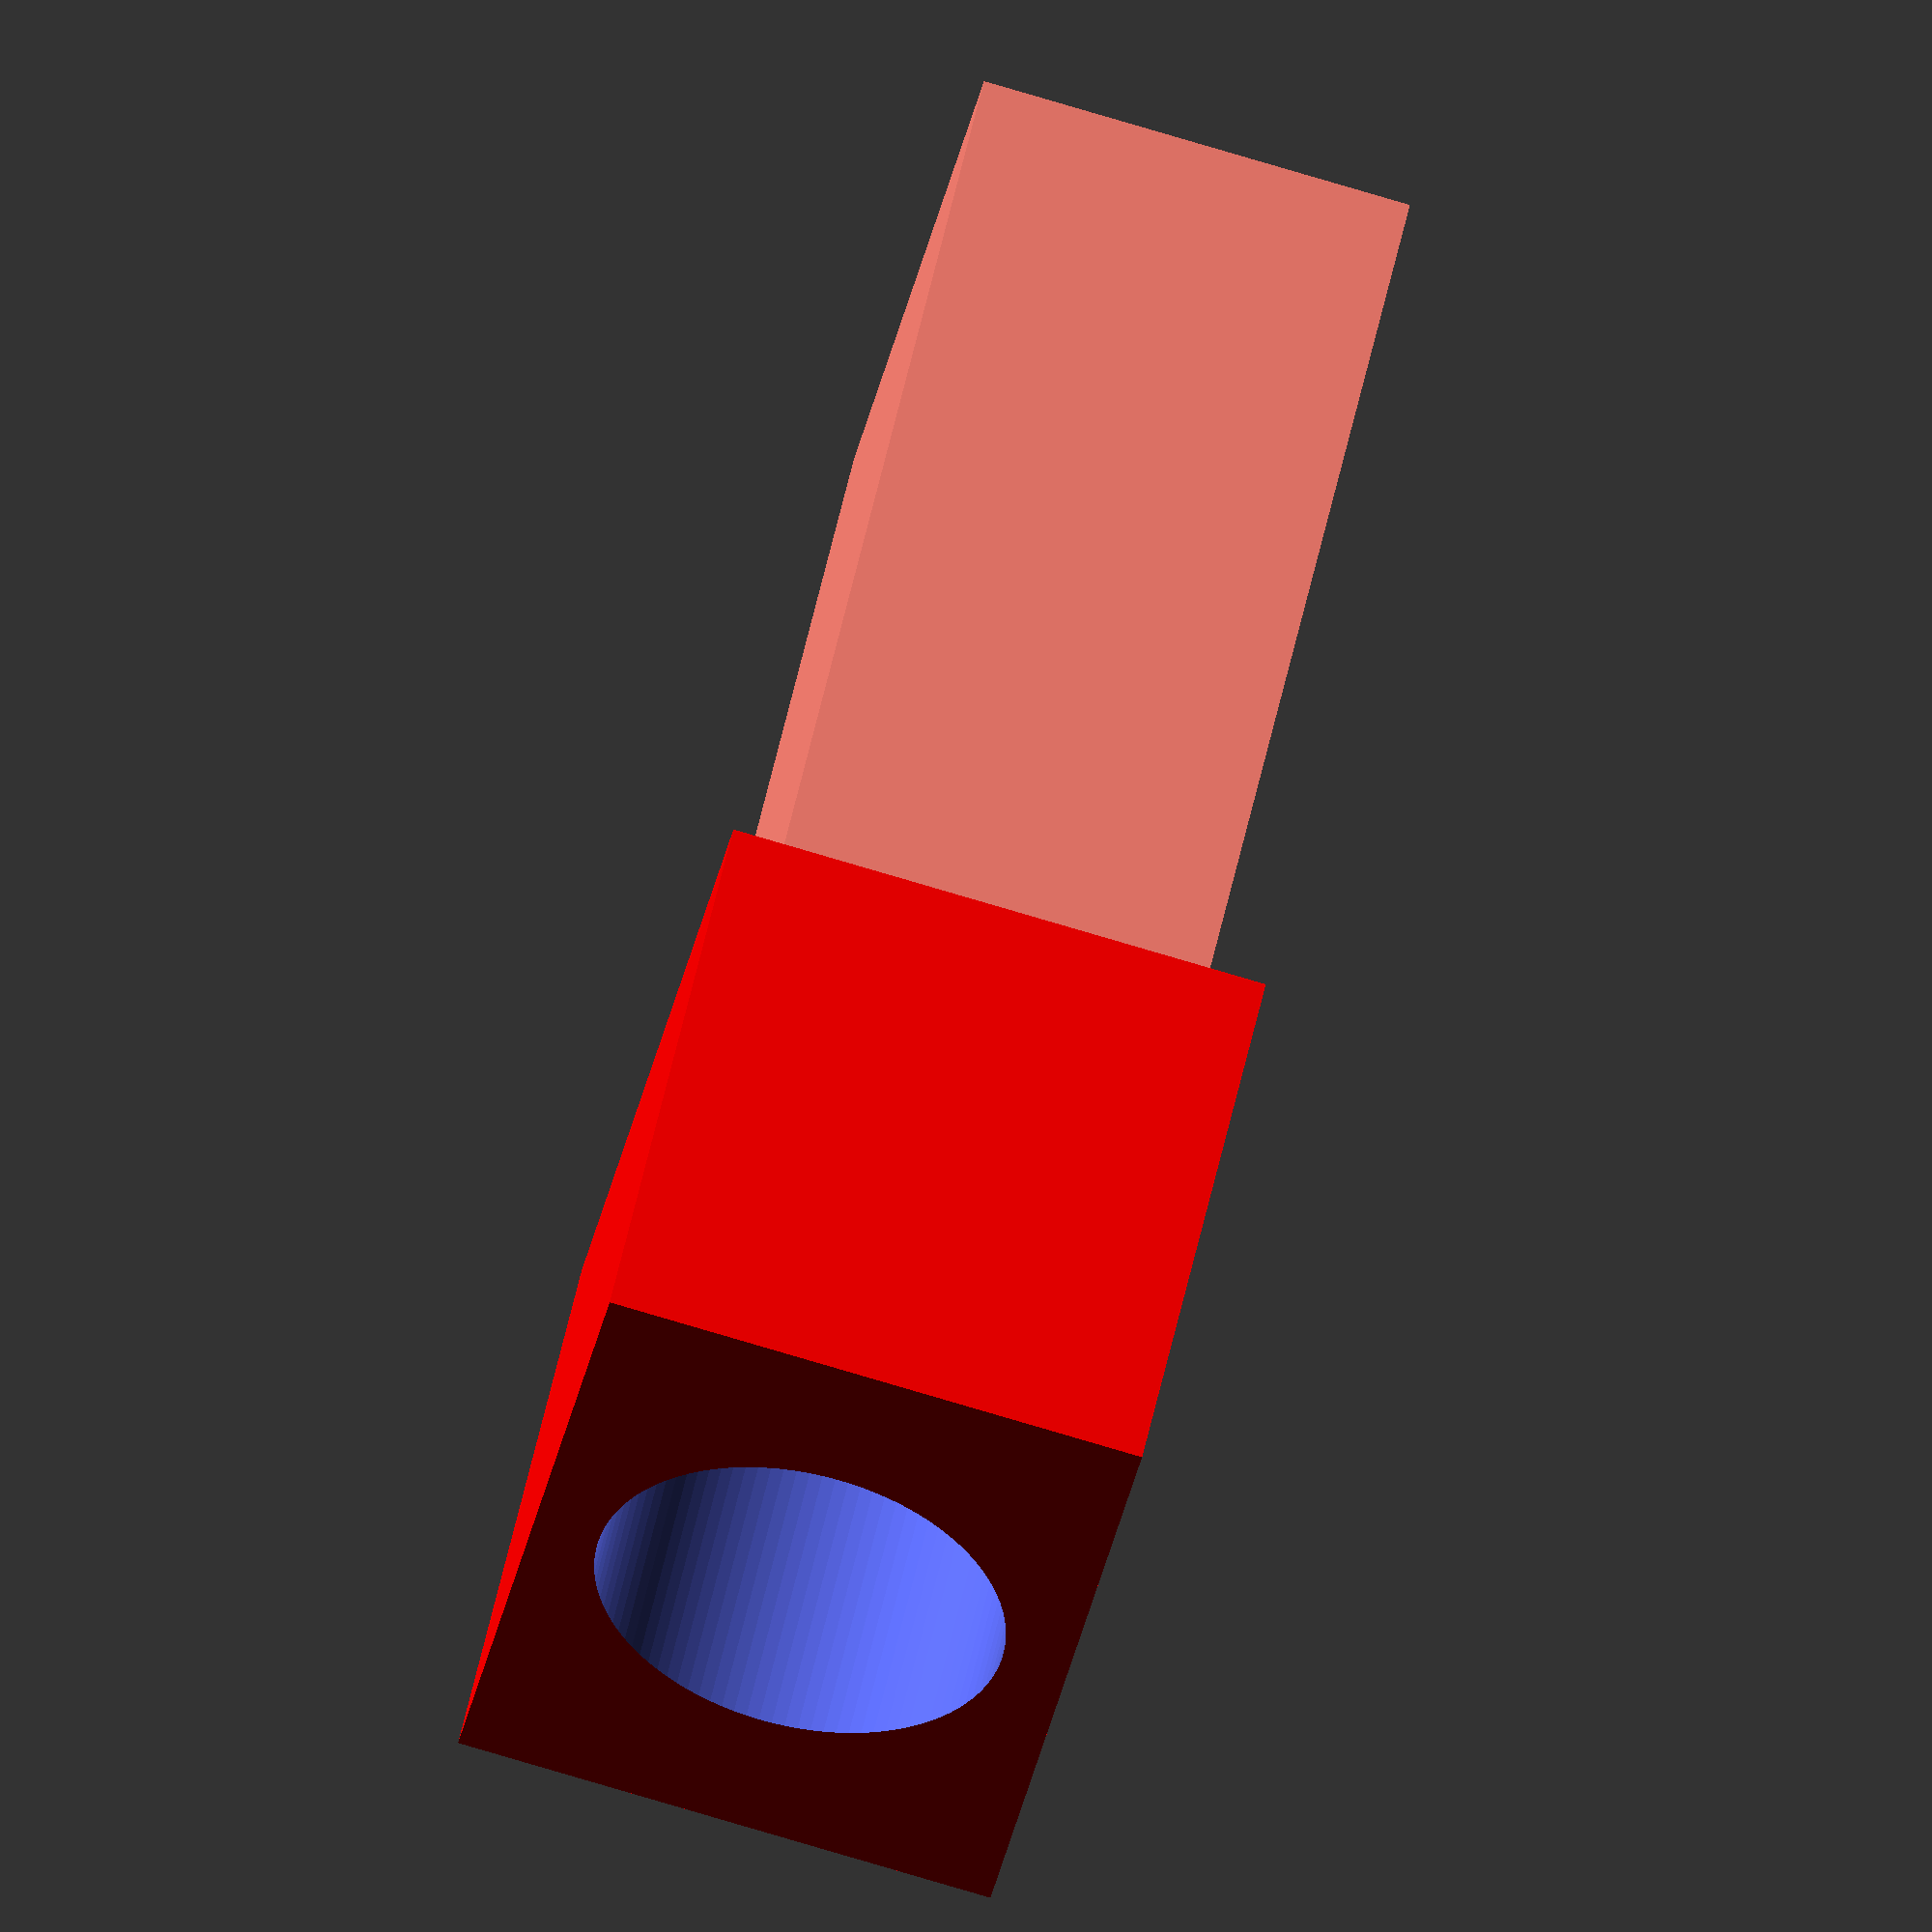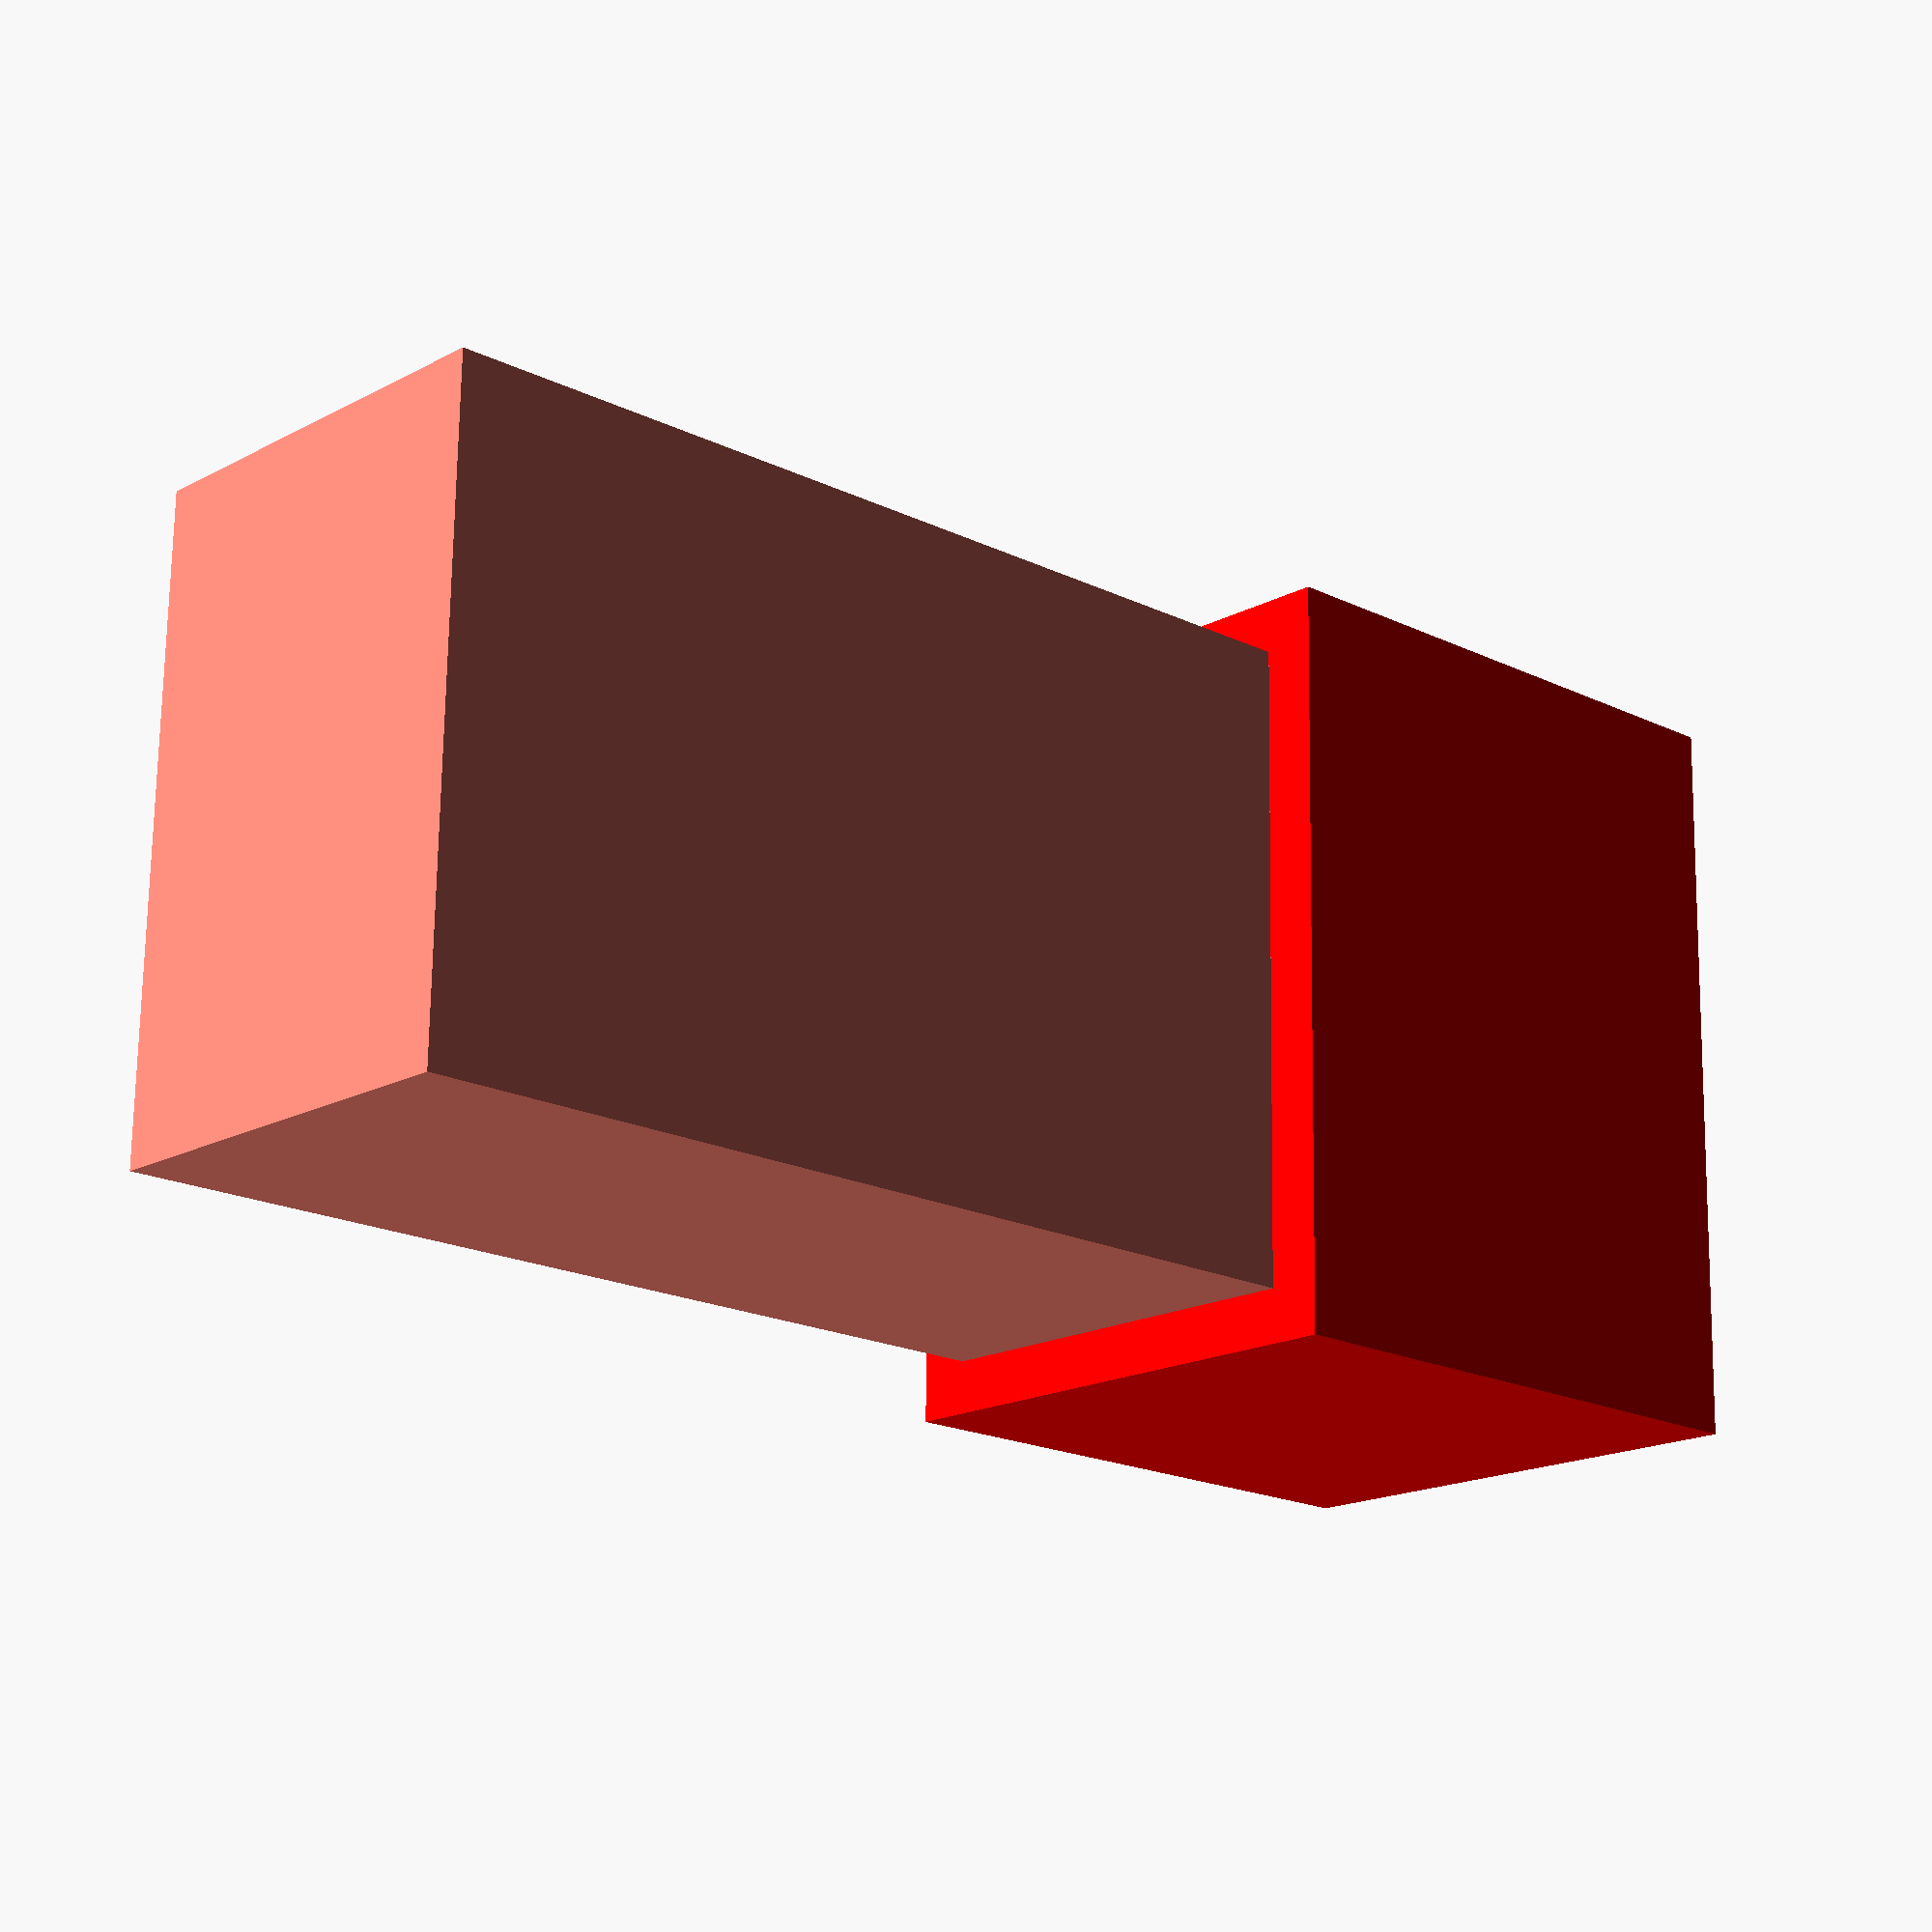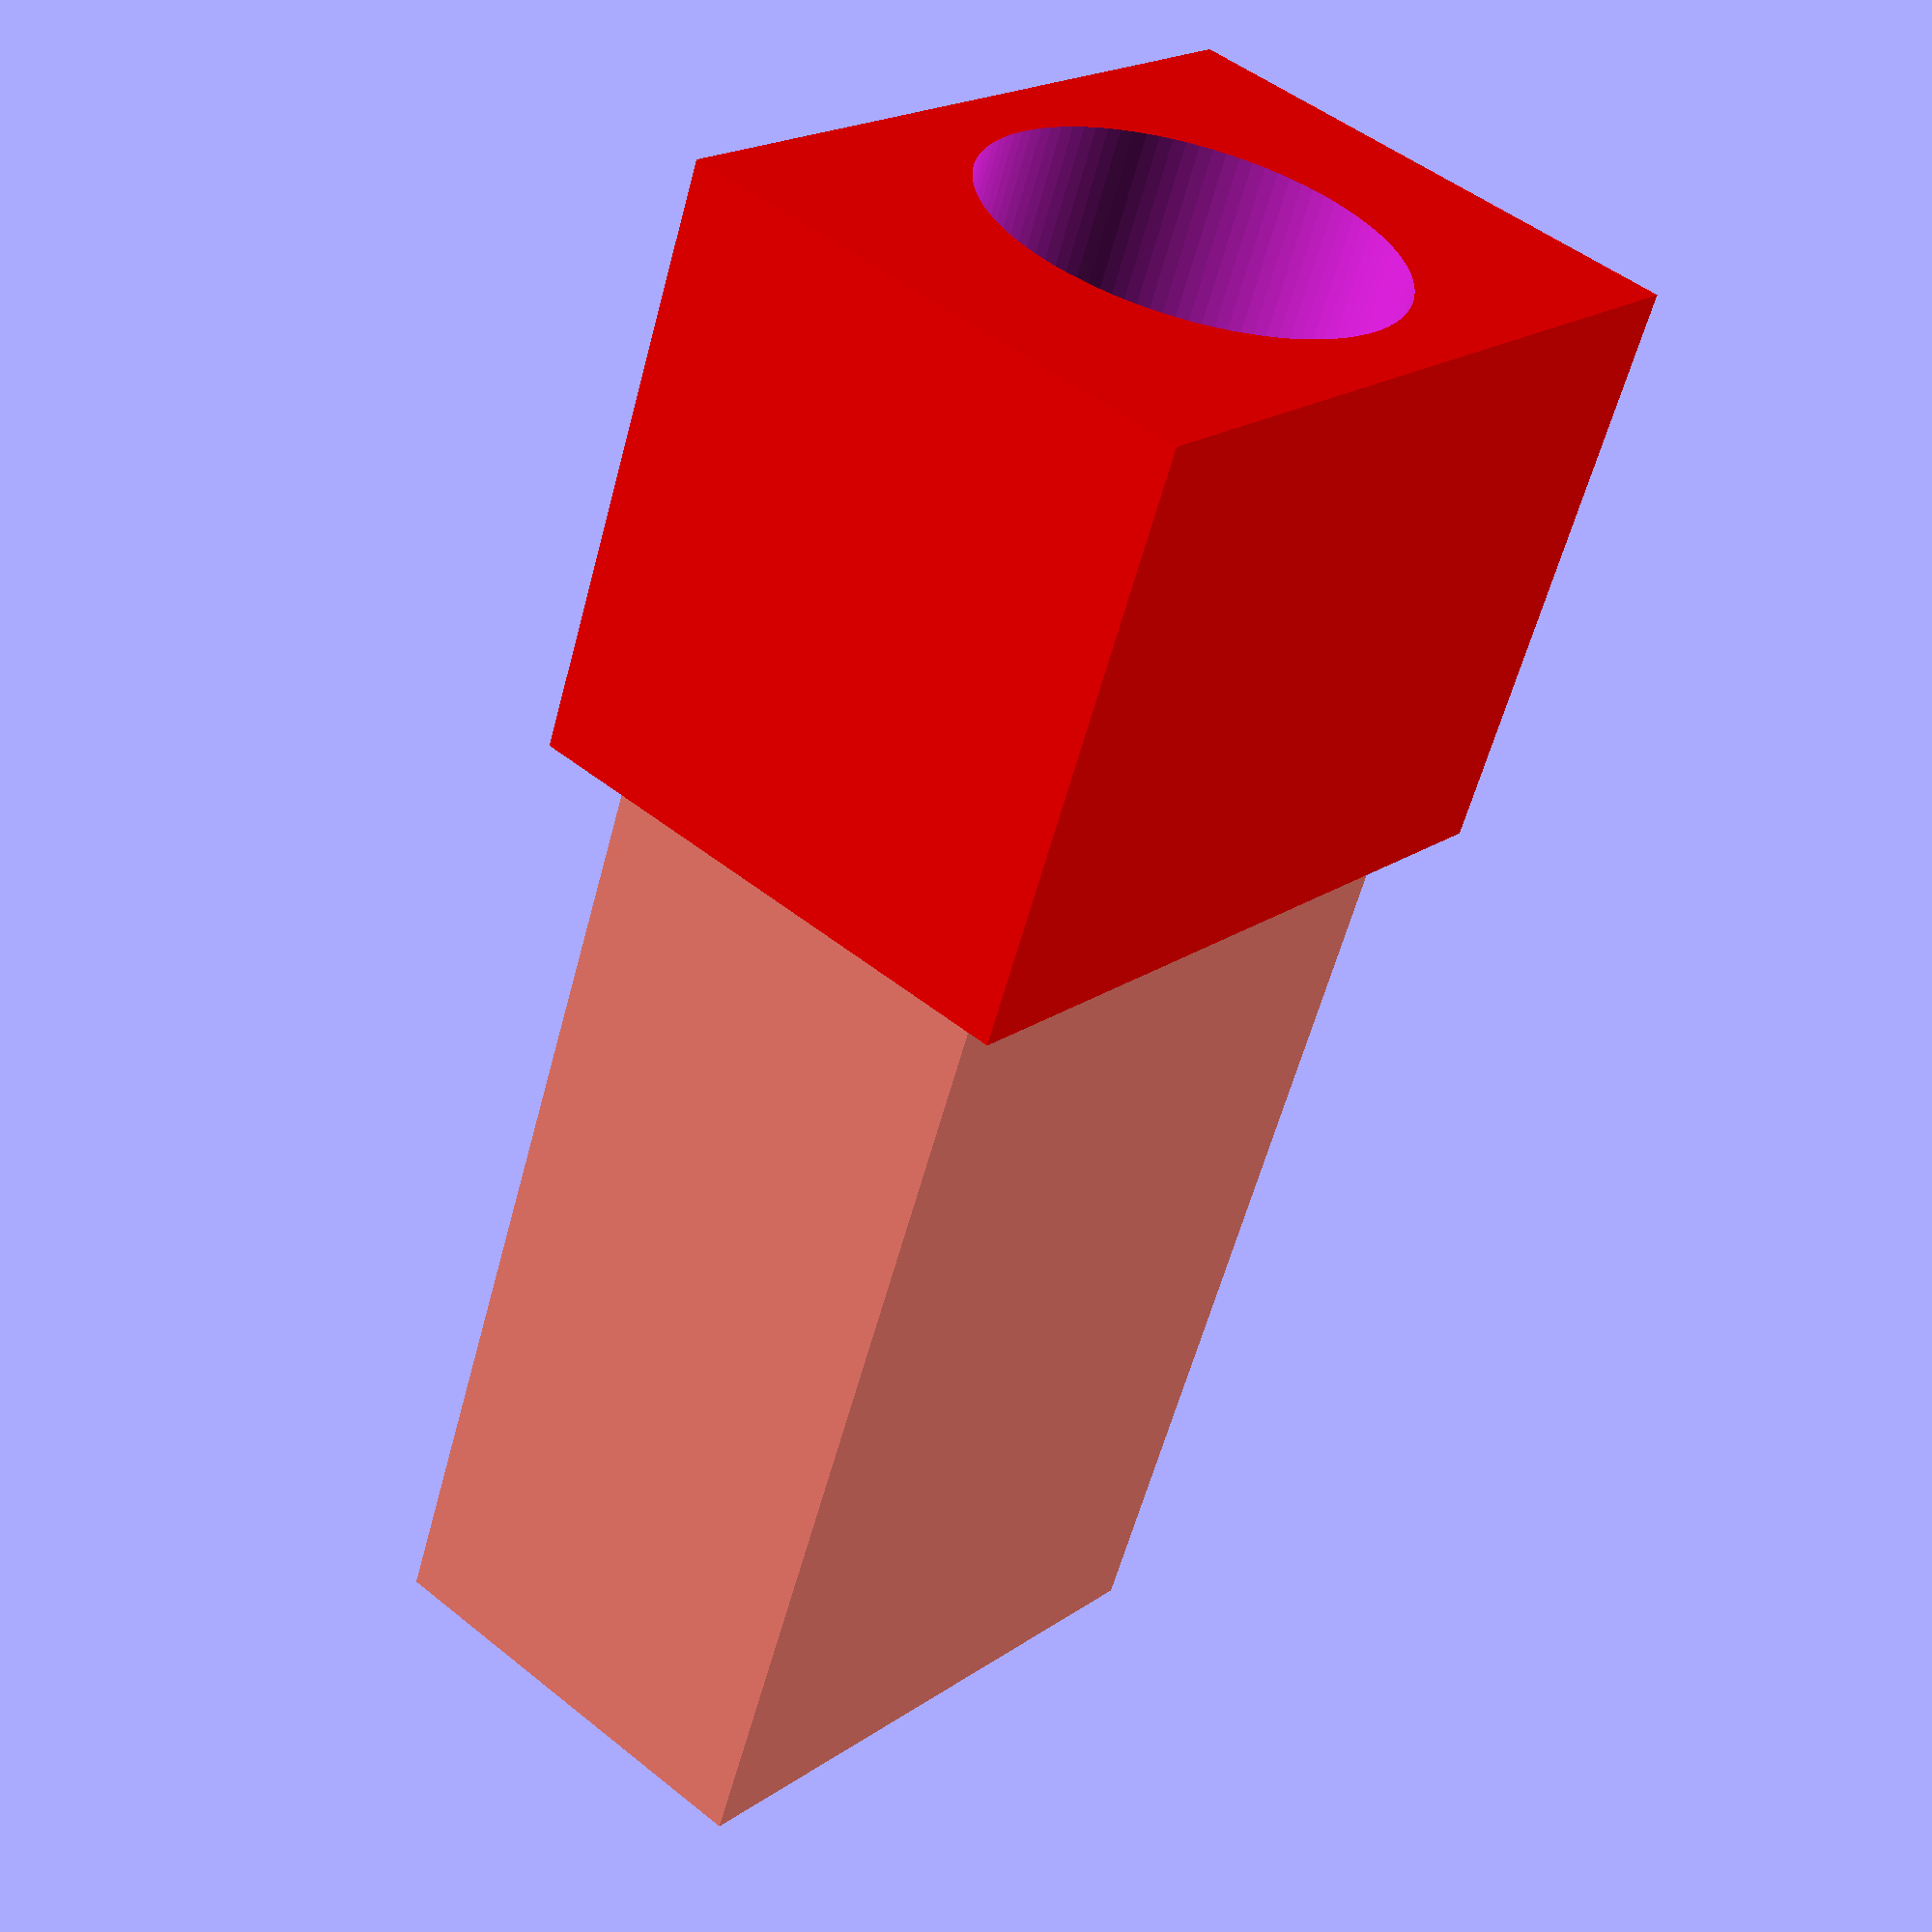
<openscad>


inner_cylinder_height = 4.5;
inner_radius = 1.895;
cube_z =5.5;
outerbody_z = (cube_z/2);

color ("Salmon")
////Keycap Stem
translate ([-2,-3,cube_z])
cube([4,6,9.25]); 

 
difference(){
//OUTTER BODY  
translate([0,0,(outerbody_z)])
color ("Red")
cube([5,7,cube_z], center=true);

//INNER BODY
    translate([0,0,2])
cylinder (inner_cylinder_height,inner_radius,inner_radius,center=true);
}

$fn=100;



</openscad>
<views>
elev=307.7 azim=168.5 roll=191.7 proj=o view=solid
elev=18.8 azim=1.1 roll=47.0 proj=p view=solid
elev=238.3 azim=320.2 roll=14.8 proj=p view=wireframe
</views>
